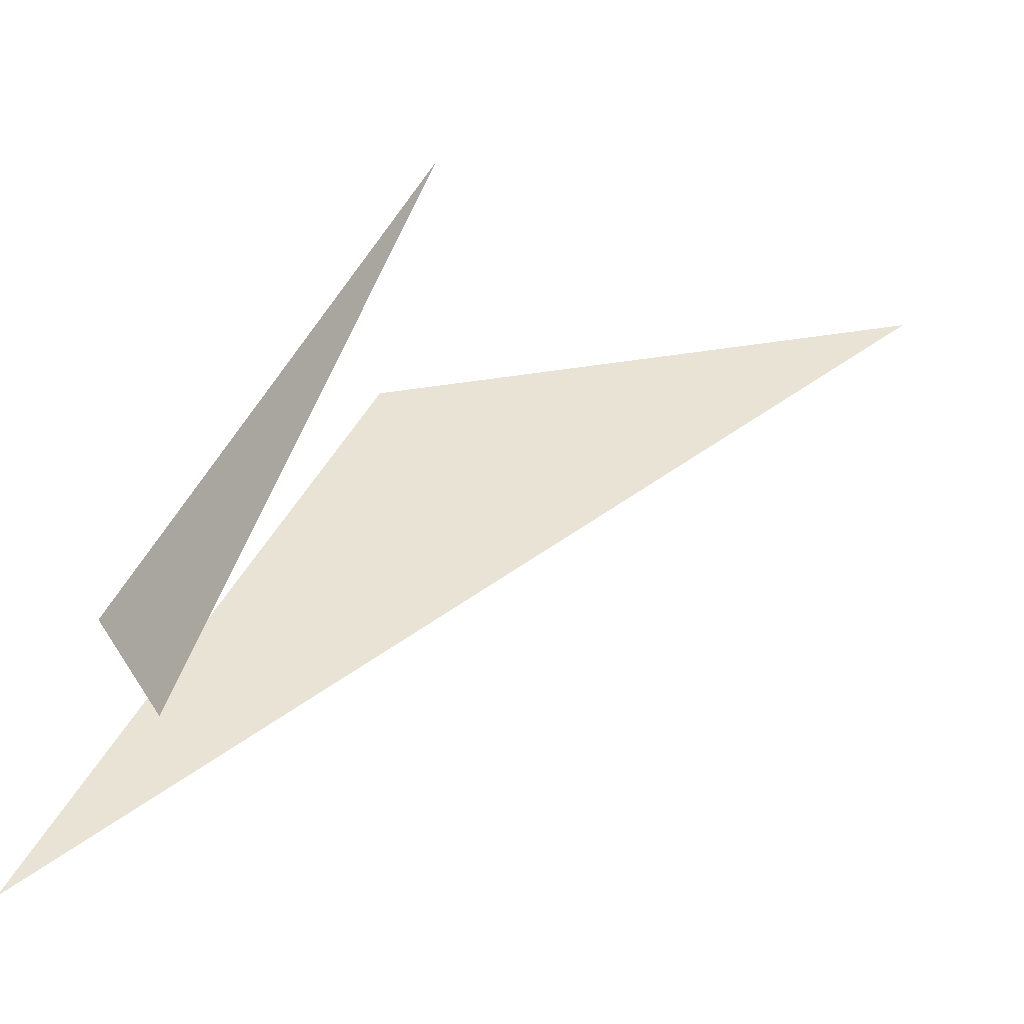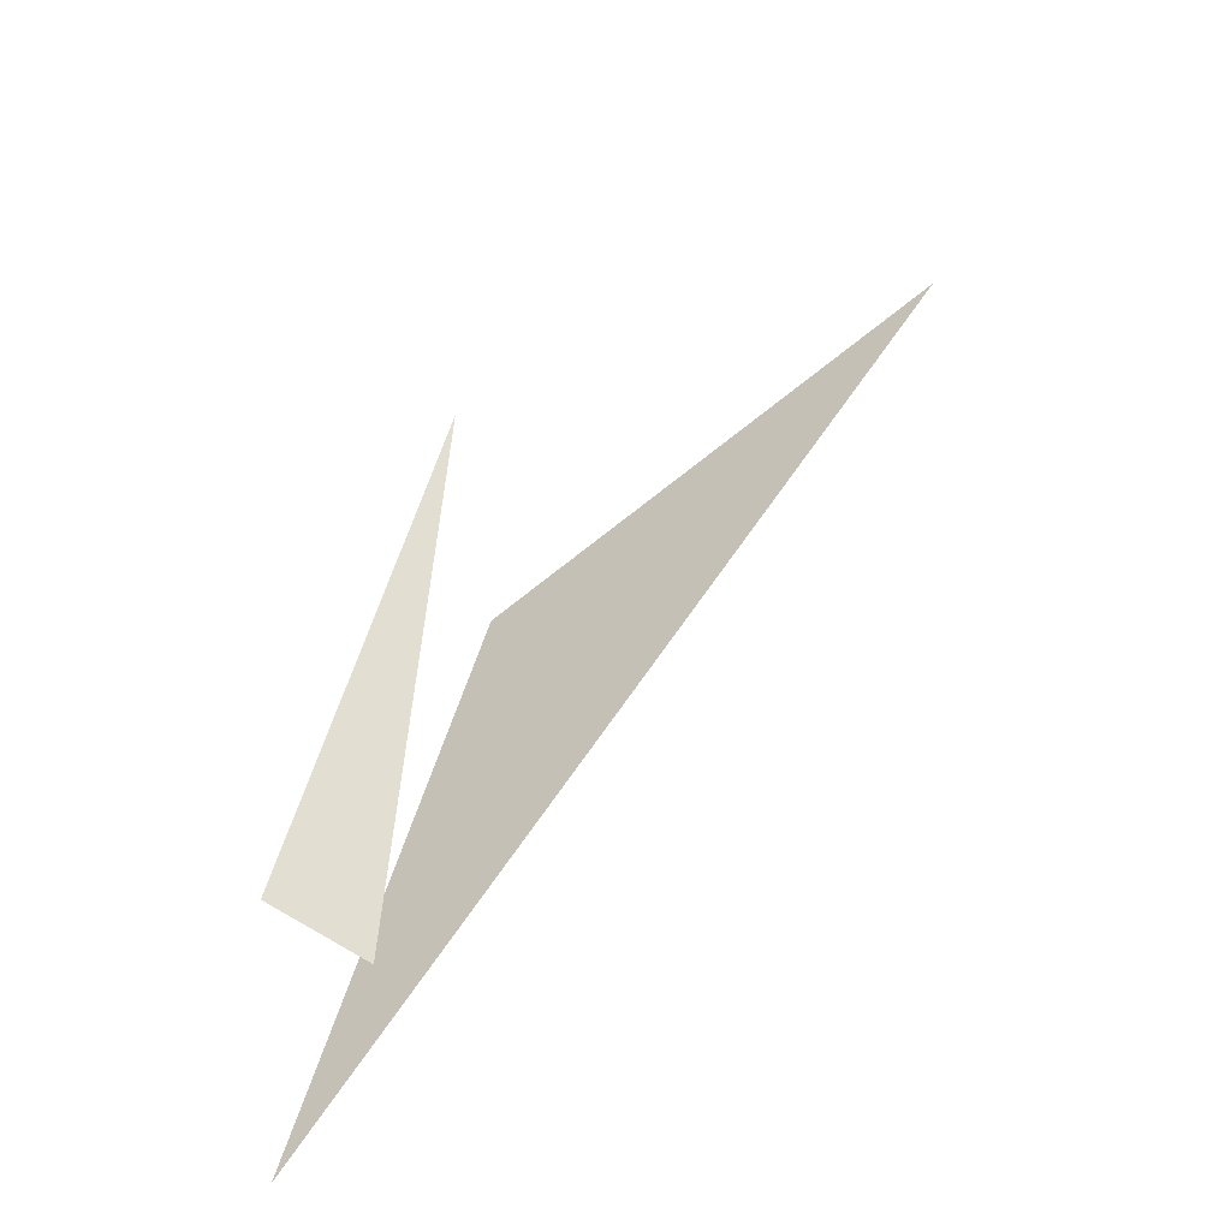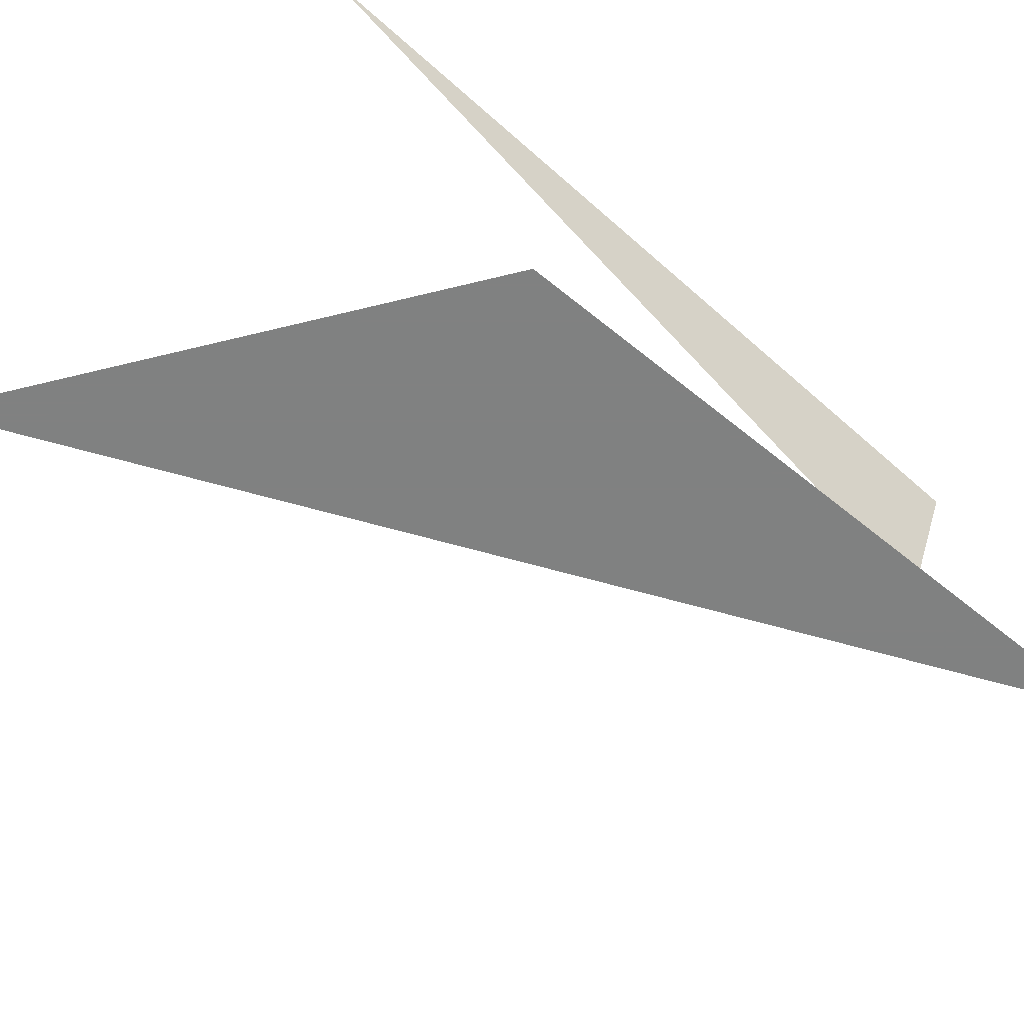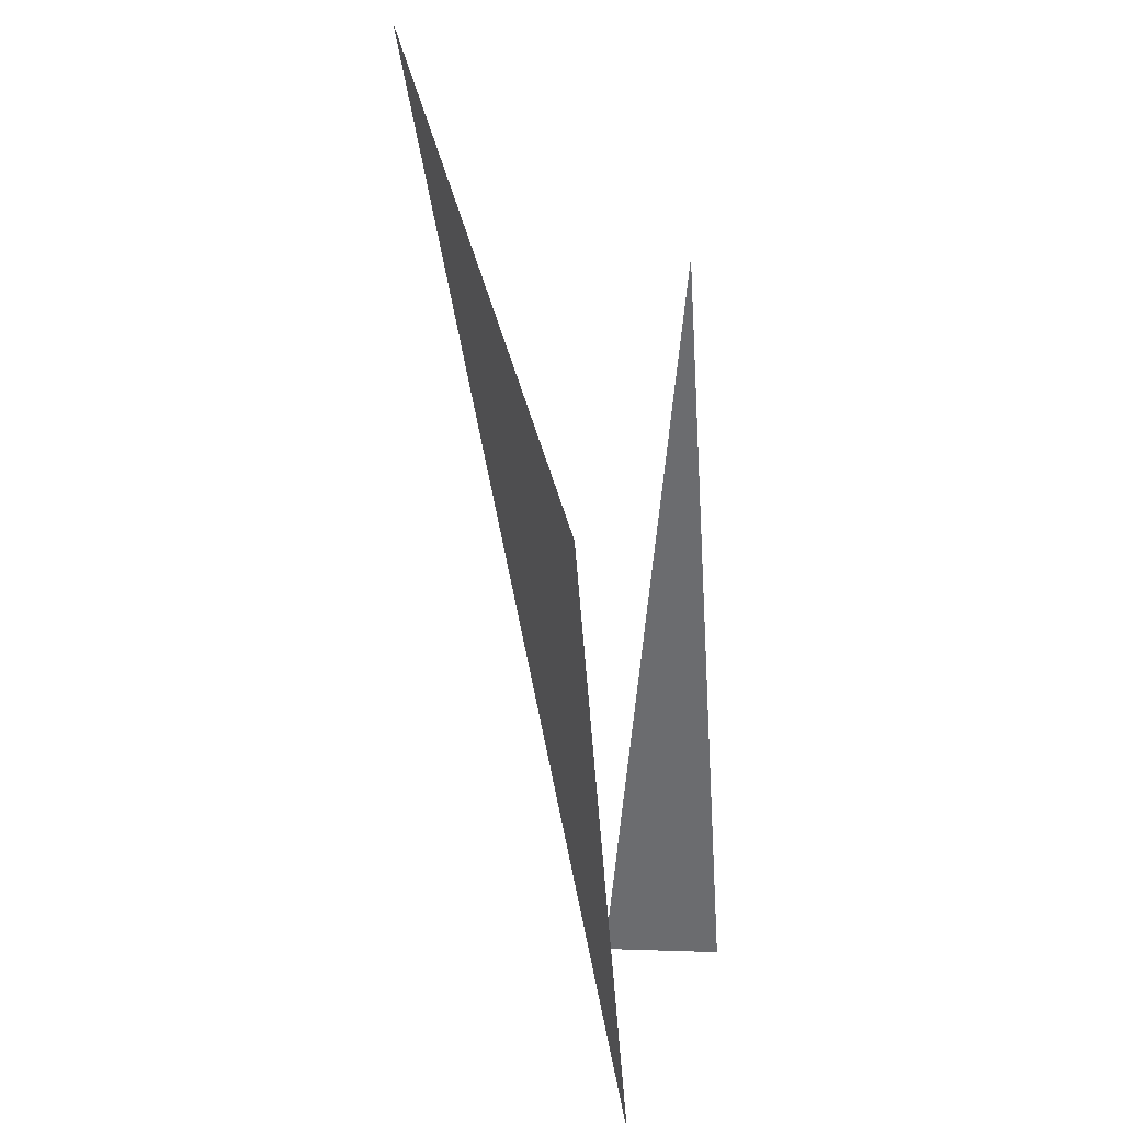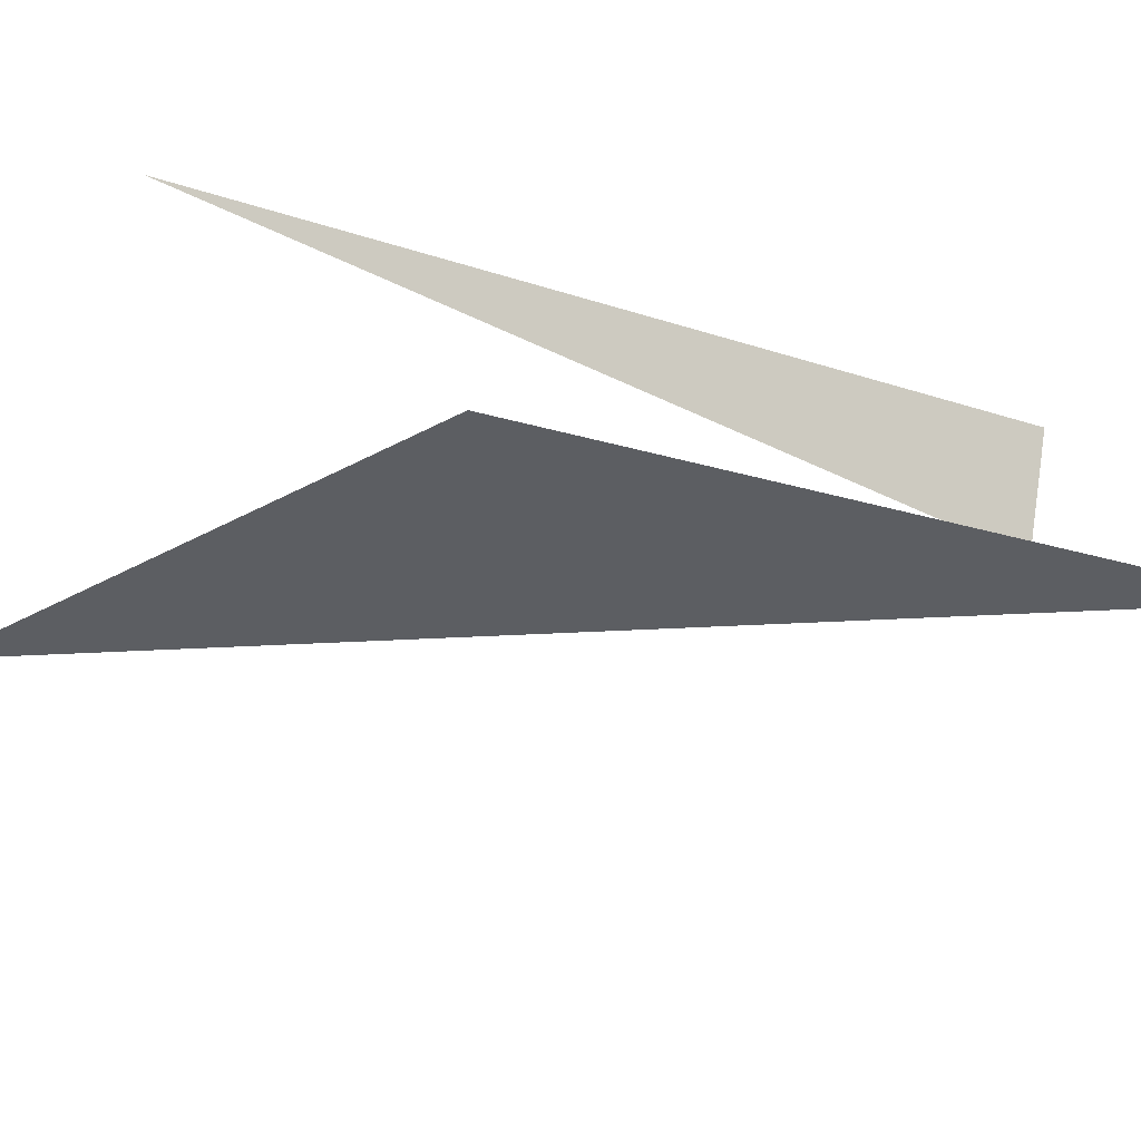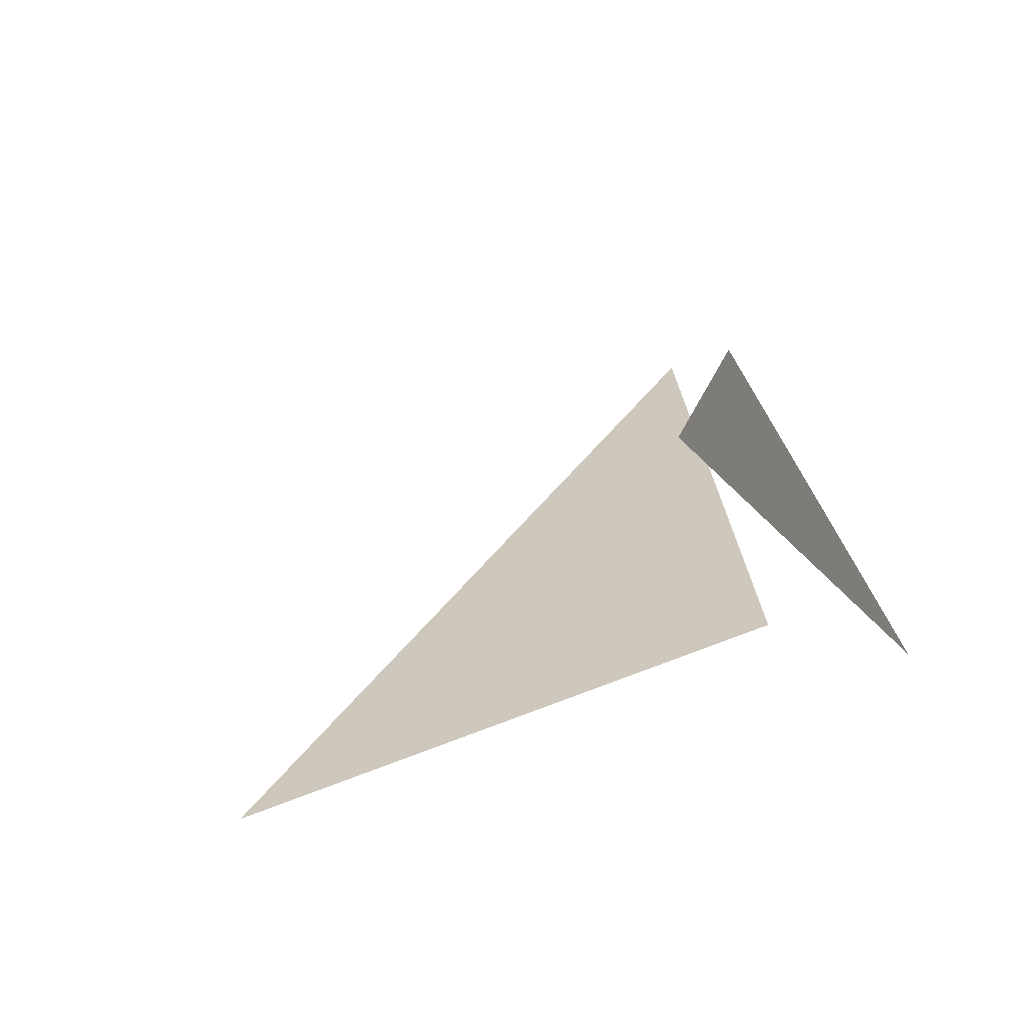
<metadata>
{"format":"obj","ext":"obj","renderer":"f3d","projection":"perspective","resolution":1024,"background":"white","views":[{"elev":42.1,"azim":10.2,"up":"+Z"},{"elev":-58.6,"azim":31.4,"up":"+Y"},{"elev":-60.3,"azim":-143.8,"up":"+Z"},{"elev":45.2,"azim":-109.3,"up":"+Y"},{"elev":-38.0,"azim":-123.3,"up":"+Z"},{"elev":22.0,"azim":162.8,"up":"+Z"}]}
</metadata>
<code>
v 11.6 4.515 6.556
v 11.67 4.983 6.617
v 11.57 4.523 6.617
v 11.66 4.809 6.556
v 11.56 4.378 6.556
v 11.99 4.938 6.556
f 1 2 3
f 4 5 6

</code>
